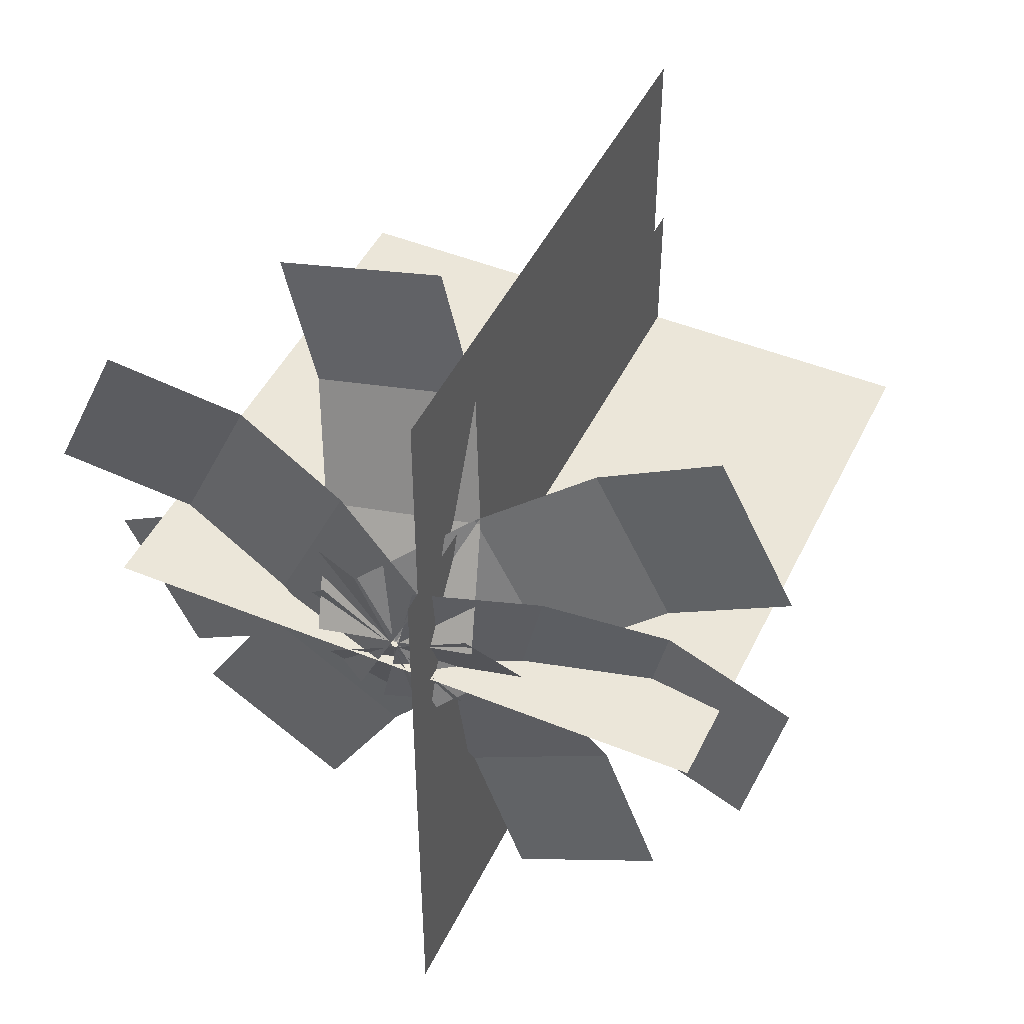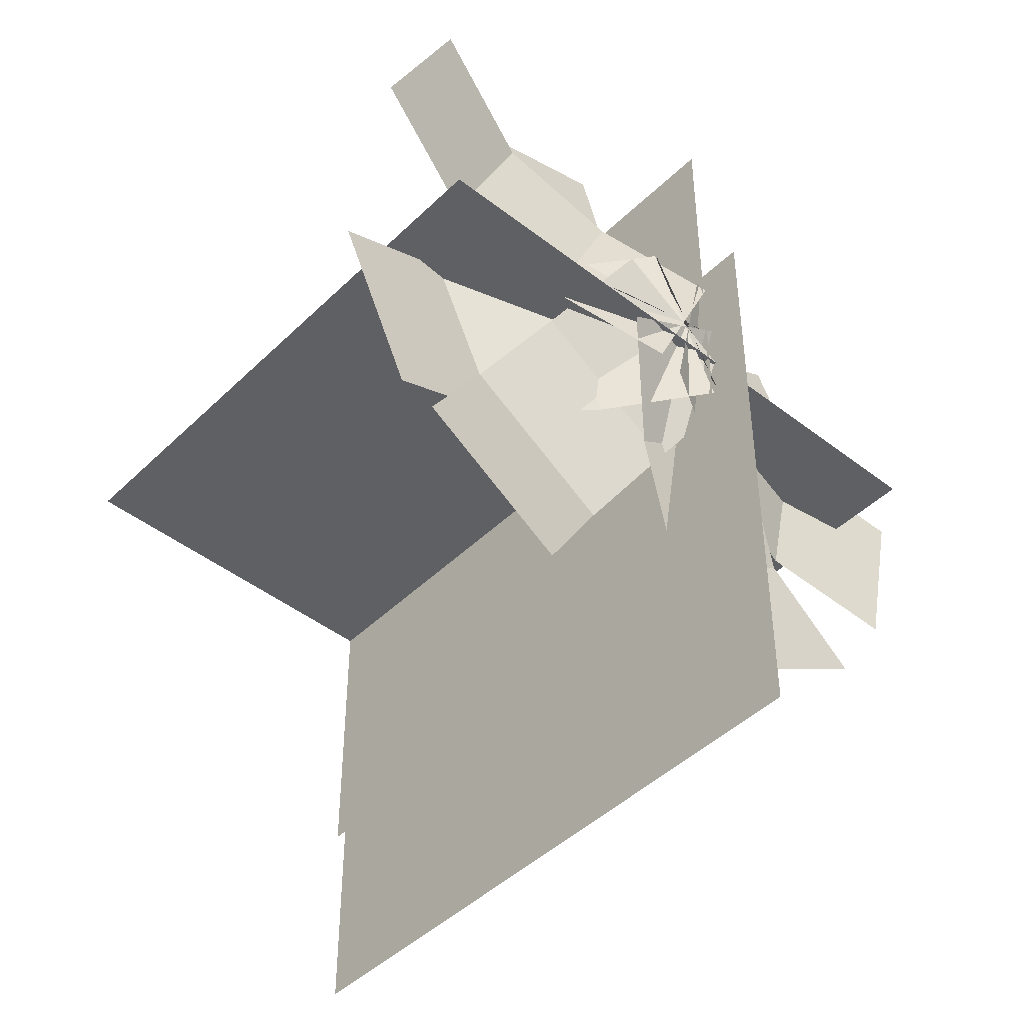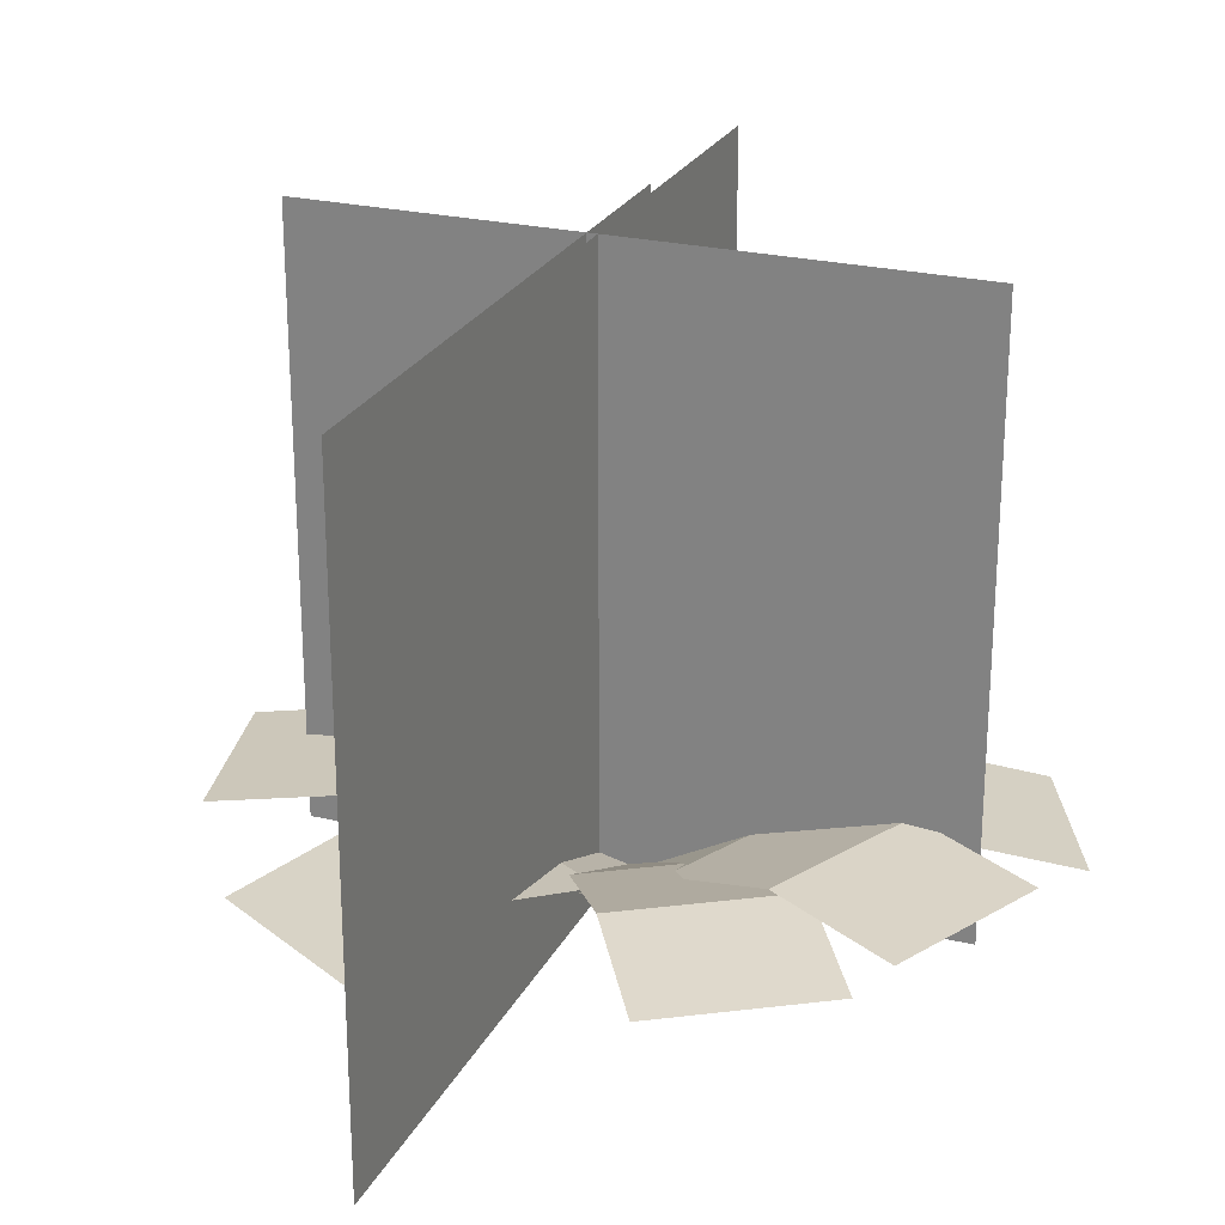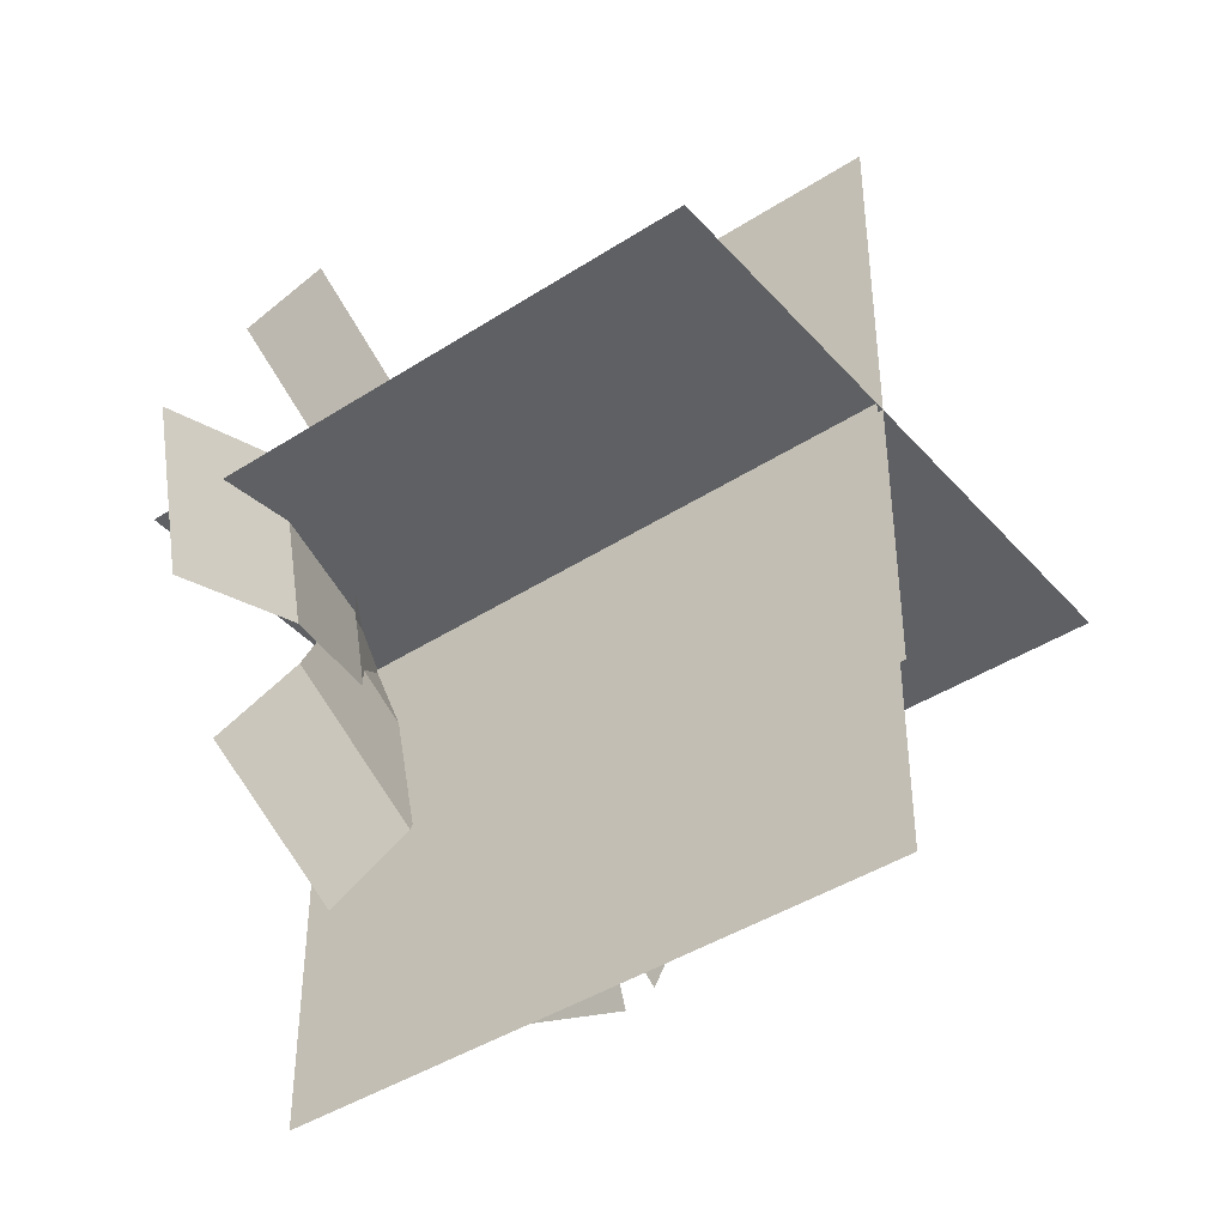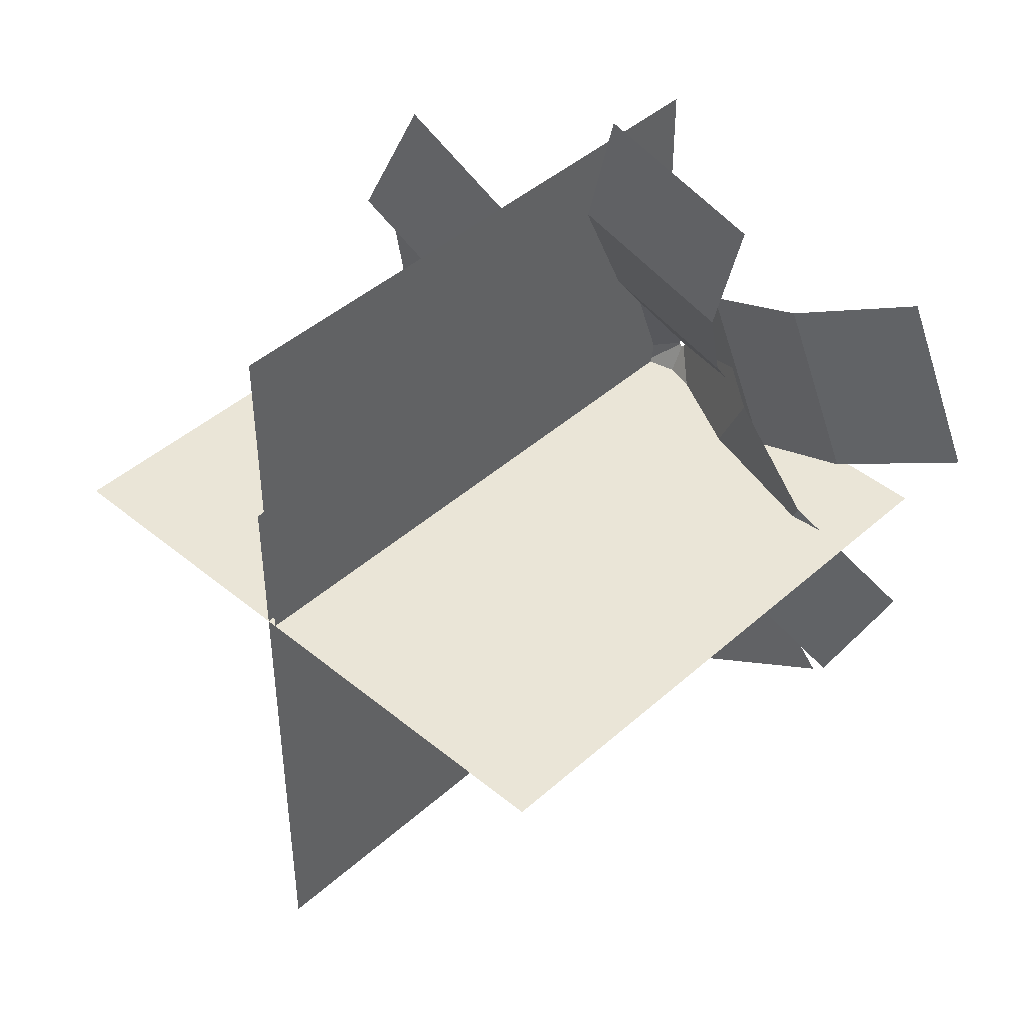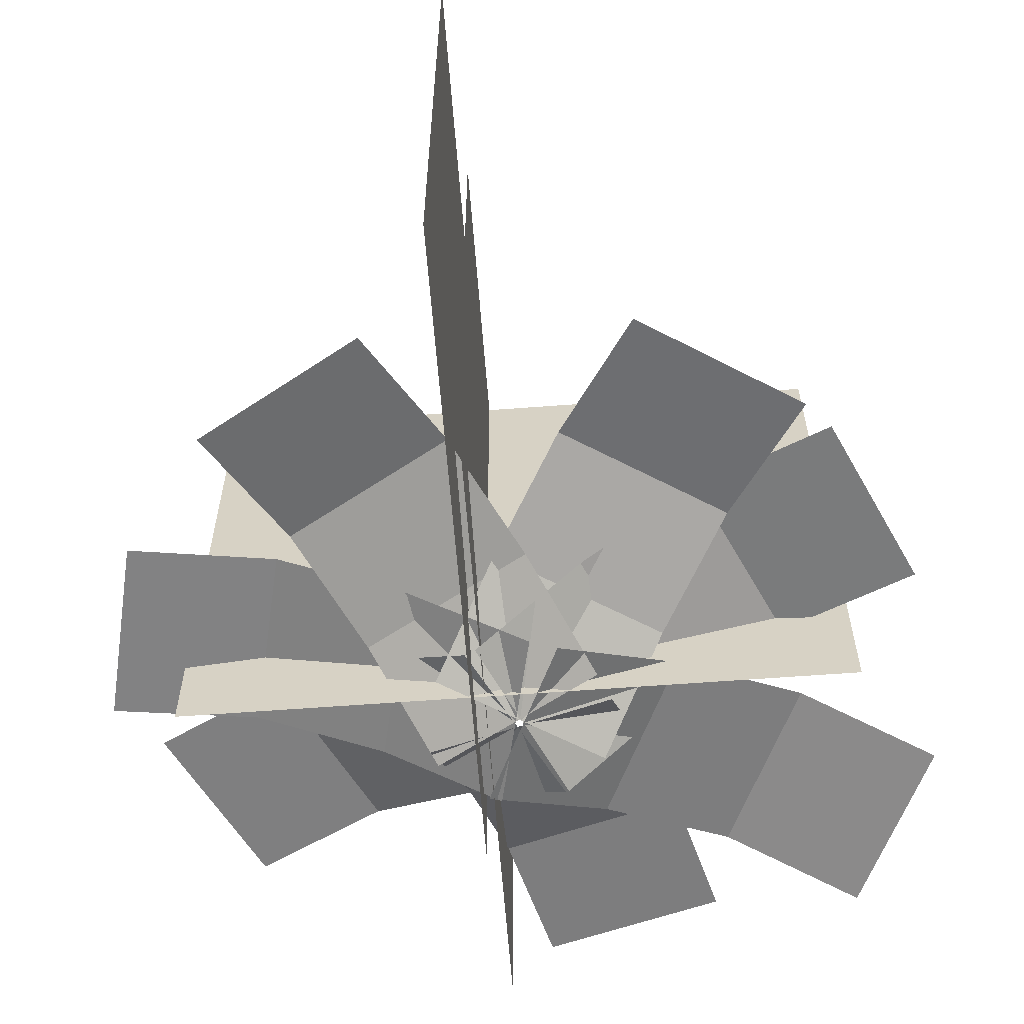
<metadata>
{"format":"obj","ext":"obj","renderer":"f3d","projection":"perspective","resolution":1024,"background":"white","views":[{"elev":46.8,"azim":24.9,"up":"+Z"},{"elev":-45.1,"azim":-41.9,"up":"+Z"},{"elev":24.7,"azim":-158.6,"up":"+Y"},{"elev":-42.3,"azim":127.7,"up":"+Z"},{"elev":44.0,"azim":-136.1,"up":"+Z"},{"elev":-61.4,"azim":-175.6,"up":"+Y"}]}
</metadata>
<code>
o cube
v 0.0625 0.9375 0.1875
v 0.0625 0.9375 -0.8125
v 0.0625 -0.0625 0.1875
v 0.0625 -0.0625 -0.8125
v 0.0625 0.9375 -0.8125
v 0.0625 0.9375 0.1875
v 0.0625 -0.0625 -0.8125
v 0.0625 -0.0625 0.1875
g Pitcher
f 4 7 5 2
f 3 4 2 1
f 8 3 1 6
f 7 8 6 5
f 6 1 2 5
f 7 4 3 8
o cube
v 0.04688 0.9375 0.5
v 0.04688 0.9375 -0.5
v 0.04688 0 0.5
v 0.04688 0 -0.5
v 0.04688 0.9375 -0.5
v 0.04688 0.9375 0.5
v 0.04688 0 -0.5
v 0.04688 0 0.5
g Flower
f 12 15 13 10
f 11 12 10 9
f 16 11 9 14
f 15 16 14 13
f 14 9 10 13
f 15 12 11 16
o cube
v -0.5 0.9375 -0.04687
v 0.5 0.9375 -0.04688
v -0.5 0 -0.04687
v 0.5 0 -0.04688
v 0.5 0.9375 -0.04688
v -0.5 0.9375 -0.04687
v 0.5 0 -0.04688
v -0.5 0 -0.04687
g Flower
f 20 23 21 18
f 19 20 18 17
f 24 19 17 22
f 23 24 22 21
f 22 17 18 21
f 23 20 19 24
o cube
v -0.1373 0.003557 -0.02611
v -0.179 0.1272 0.1295
v -0.1373 0.003557 -0.02611
v -0.179 0.1272 0.1295
v 0.09267 0.1272 0.2023
v 0.1344 0.003557 0.04668
v 0.09267 0.1272 0.2023
v 0.1344 0.003557 0.04668
g Leaf
f 28 31 29 26
f 27 28 26 25
f 32 27 25 30
f 31 32 30 29
f 30 25 26 29
f 31 28 27 32
o cube
v -0.179 0.1272 0.1295
v -0.2266 0.213 0.3074
v -0.179 0.1272 0.1295
v -0.2266 0.213 0.3074
v 0.04502 0.213 0.3802
v 0.09267 0.1272 0.2023
v 0.04502 0.213 0.3802
v 0.09267 0.1272 0.2023
g Leaf
f 36 39 37 34
f 35 36 34 33
f 40 35 33 38
f 39 40 38 37
f 38 33 34 37
f 39 36 35 40
o cube
v -0.2266 0.213 0.3073
v -0.2832 0.2226 0.5184
v -0.2266 0.213 0.3073
v -0.2832 0.2226 0.5184
v -0.01153 0.2226 0.5912
v 0.04503 0.213 0.3801
v -0.01153 0.2226 0.5912
v 0.04503 0.213 0.3801
g Leaf
f 44 47 45 42
f 43 44 42 41
f 48 43 41 46
f 47 48 46 45
f 46 41 42 45
f 47 44 43 48
o cube
v -0.06447 0.001835 -0.1203
v -0.2375 0.07131 -0.03958
v -0.06447 0.001835 -0.1203
v -0.2375 0.07131 -0.03958
v -0.1186 0.07131 0.2153
v 0.05439 0.001835 0.1346
v -0.1186 0.07131 0.2153
v 0.05439 0.001835 0.1346
g Leaf
f 52 55 53 50
f 51 52 50 49
f 56 51 49 54
f 55 56 54 53
f 54 49 50 53
f 55 52 51 56
o cube
v -0.2374 0.0713 -0.03959
v -0.42 0.09782 0.04552
v -0.2374 0.0713 -0.03959
v -0.42 0.09782 0.04552
v -0.3011 0.09782 0.3004
v -0.1186 0.0713 0.2153
v -0.3011 0.09782 0.3004
v -0.1186 0.0713 0.2153
g Leaf
f 60 63 61 58
f 59 60 58 57
f 64 59 57 62
f 63 64 62 61
f 62 57 58 61
f 63 60 59 64
o cube
v -0.4199 0.09782 0.04551
v -0.6114 0.0412 0.1348
v -0.4199 0.09782 0.04551
v -0.6114 0.0412 0.1348
v -0.4926 0.0412 0.3897
v -0.3011 0.09782 0.3004
v -0.4926 0.0412 0.3897
v -0.3011 0.09782 0.3004
g Leaf
f 68 71 69 66
f 67 68 66 65
f 72 67 65 70
f 71 72 70 69
f 70 65 66 69
f 71 68 67 72
o cube
v -0.05994 0.003557 0.1322
v 0.083 0.1272 0.2066
v -0.05994 0.003557 0.1322
v 0.083 0.1272 0.2066
v 0.2129 0.1272 -0.04288
v 0.06992 0.003557 -0.1173
v 0.2129 0.1272 -0.04288
v 0.06992 0.003557 -0.1173
g Leaf
f 76 79 77 74
f 75 76 74 73
f 80 75 73 78
f 79 80 78 77
f 78 73 74 77
f 79 76 75 80
o cube
v 0.08299 0.1272 0.2066
v 0.2463 0.213 0.2916
v 0.08299 0.1272 0.2066
v 0.2463 0.213 0.2916
v 0.3761 0.213 0.04212
v 0.2129 0.1272 -0.04288
v 0.3761 0.213 0.04212
v 0.2129 0.1272 -0.04288
g Leaf
f 84 87 85 82
f 83 84 82 81
f 88 83 81 86
f 87 88 86 85
f 86 81 82 85
f 87 84 83 88
o cube
v 0.2463 0.213 0.2916
v 0.4401 0.2226 0.3925
v 0.2463 0.213 0.2916
v 0.4401 0.2226 0.3925
v 0.57 0.2226 0.143
v 0.3761 0.213 0.04211
v 0.57 0.2226 0.143
v 0.3761 0.213 0.04211
g Leaf
f 92 95 93 90
f 91 92 90 89
f 96 91 89 94
f 95 96 94 93
f 94 89 90 93
f 95 92 91 96
o cube
v 0.03595 0.00257 0.1409
v 0.2119 0.09636 0.1019
v 0.03595 0.00257 0.1409
v 0.2119 0.09636 0.1019
v 0.151 0.09636 -0.1727
v -0.02492 0.00257 -0.1337
v 0.151 0.09636 -0.1727
v -0.02492 0.00257 -0.1337
g Leaf
f 100 103 101 98
f 99 100 98 97
f 104 99 97 102
f 103 104 102 101
f 102 97 98 101
f 103 100 99 104
o cube
v 0.2118 0.09636 0.1019
v 0.4034 0.1489 0.05946
v 0.2118 0.09636 0.1019
v 0.4034 0.1489 0.05946
v 0.3425 0.1489 -0.2151
v 0.151 0.09636 -0.1727
v 0.3425 0.1489 -0.2151
v 0.151 0.09636 -0.1727
g Leaf
f 108 111 109 106
f 107 108 106 105
f 112 107 105 110
f 111 112 110 109
f 110 105 106 109
f 111 108 107 112
o cube
v 0.4034 0.1489 0.05946
v 0.6151 0.1204 0.01252
v 0.4034 0.1489 0.05946
v 0.6151 0.1204 0.01252
v 0.5542 0.1204 -0.2621
v 0.3425 0.1489 -0.2151
v 0.5542 0.1204 -0.2621
v 0.3425 0.1489 -0.2151
g Leaf
f 116 119 117 114
f 115 116 114 113
f 120 115 113 118
f 119 120 118 117
f 118 113 114 117
f 119 116 115 120
o cube
v 0.0543 0.002817 -0.125
v -0.1051 0.1044 -0.1993
v 0.0543 0.002817 -0.125
v -0.1051 0.1044 -0.1993
v -0.224 0.1044 0.05556
v -0.06456 0.002817 0.1299
v -0.224 0.1044 0.05556
v -0.06456 0.002817 0.1299
g Leaf
f 124 127 125 122
f 123 124 122 121
f 128 123 121 126
f 127 128 126 125
f 126 121 122 125
f 127 124 123 128
o cube
v -0.1051 0.1044 -0.1993
v -0.2807 0.1655 -0.2812
v -0.1051 0.1044 -0.1993
v -0.2807 0.1655 -0.2812
v -0.3996 0.1655 -0.0263
v -0.224 0.1044 0.05557
v -0.3996 0.1655 -0.0263
v -0.224 0.1044 0.05557
g Leaf
f 132 135 133 130
f 131 132 130 129
f 136 131 129 134
f 135 136 134 133
f 134 129 130 133
f 135 132 131 136
o cube
v -0.2807 0.1655 -0.2812
v -0.4782 0.1464 -0.3733
v -0.2807 0.1655 -0.2812
v -0.4782 0.1464 -0.3733
v -0.597 0.1464 -0.1184
v -0.3995 0.1655 -0.02629
v -0.597 0.1464 -0.1184
v -0.3995 0.1655 -0.02629
g Leaf
f 140 143 141 138
f 139 140 138 137
f 144 139 137 142
f 143 144 142 141
f 142 137 138 141
f 143 140 139 144
o cube
v 0.1246 0.002324 0.07029
v 0.2166 0.08817 -0.08914
v 0.1246 0.002324 0.07029
v 0.2166 0.08817 -0.08914
v -0.02692 0.08817 -0.2298
v -0.119 0.002324 -0.07034
v -0.02692 0.08817 -0.2298
v -0.119 0.002324 -0.07034
g Leaf
f 148 151 149 146
f 147 148 146 145
f 152 147 145 150
f 151 152 150 149
f 150 145 146 149
f 151 148 147 152
o cube
v 0.2166 0.08816 -0.08913
v 0.3158 0.1321 -0.2609
v 0.2166 0.08816 -0.08913
v 0.3158 0.1321 -0.2609
v 0.07223 0.1321 -0.4015
v -0.02693 0.08816 -0.2298
v 0.07223 0.1321 -0.4015
v -0.02693 0.08816 -0.2298
g Leaf
f 156 159 157 154
f 155 156 154 153
f 160 155 153 158
f 159 160 158 157
f 158 153 154 157
f 159 156 155 160
o cube
v 0.3158 0.1321 -0.2609
v 0.4235 0.09414 -0.4474
v 0.3158 0.1321 -0.2609
v 0.4235 0.09414 -0.4474
v 0.1799 0.09414 -0.588
v 0.07221 0.1321 -0.4015
v 0.1799 0.09414 -0.588
v 0.07221 0.1321 -0.4015
g Leaf
f 164 167 165 162
f 163 164 162 161
f 168 163 161 166
f 167 168 166 165
f 166 161 162 165
f 167 164 163 168
o cube
v 0.1156 0.00257 -0.07547
v 0.01876 0.09636 -0.2274
v 0.1156 0.00257 -0.07547
v 0.01876 0.09636 -0.2274
v -0.2184 0.09636 -0.07632
v -0.1216 0.00257 0.07564
v -0.2184 0.09636 -0.07632
v -0.1216 0.00257 0.07564
g Leaf
f 172 175 173 170
f 171 172 170 169
f 176 171 169 174
f 175 176 174 173
f 174 169 170 173
f 175 172 171 176
o cube
v 0.01876 0.09636 -0.2274
v -0.08666 0.1489 -0.3929
v 0.01876 0.09636 -0.2274
v -0.08666 0.1489 -0.3929
v -0.3239 0.1489 -0.2418
v -0.2184 0.09636 -0.0763
v -0.3239 0.1489 -0.2418
v -0.2184 0.09636 -0.0763
g Leaf
f 180 183 181 178
f 179 180 178 177
f 184 179 177 182
f 183 184 182 181
f 182 177 178 181
f 183 180 179 184
o cube
v -0.08664 0.1489 -0.3929
v -0.2032 0.1204 -0.5758
v -0.08664 0.1489 -0.3929
v -0.2032 0.1204 -0.5758
v -0.4404 0.1204 -0.4247
v -0.3238 0.1489 -0.2418
v -0.4404 0.1204 -0.4247
v -0.3238 0.1489 -0.2418
g Leaf
f 188 191 189 186
f 187 188 186 185
f 192 187 185 190
f 191 192 190 189
f 190 185 186 189
f 191 188 187 192

</code>
